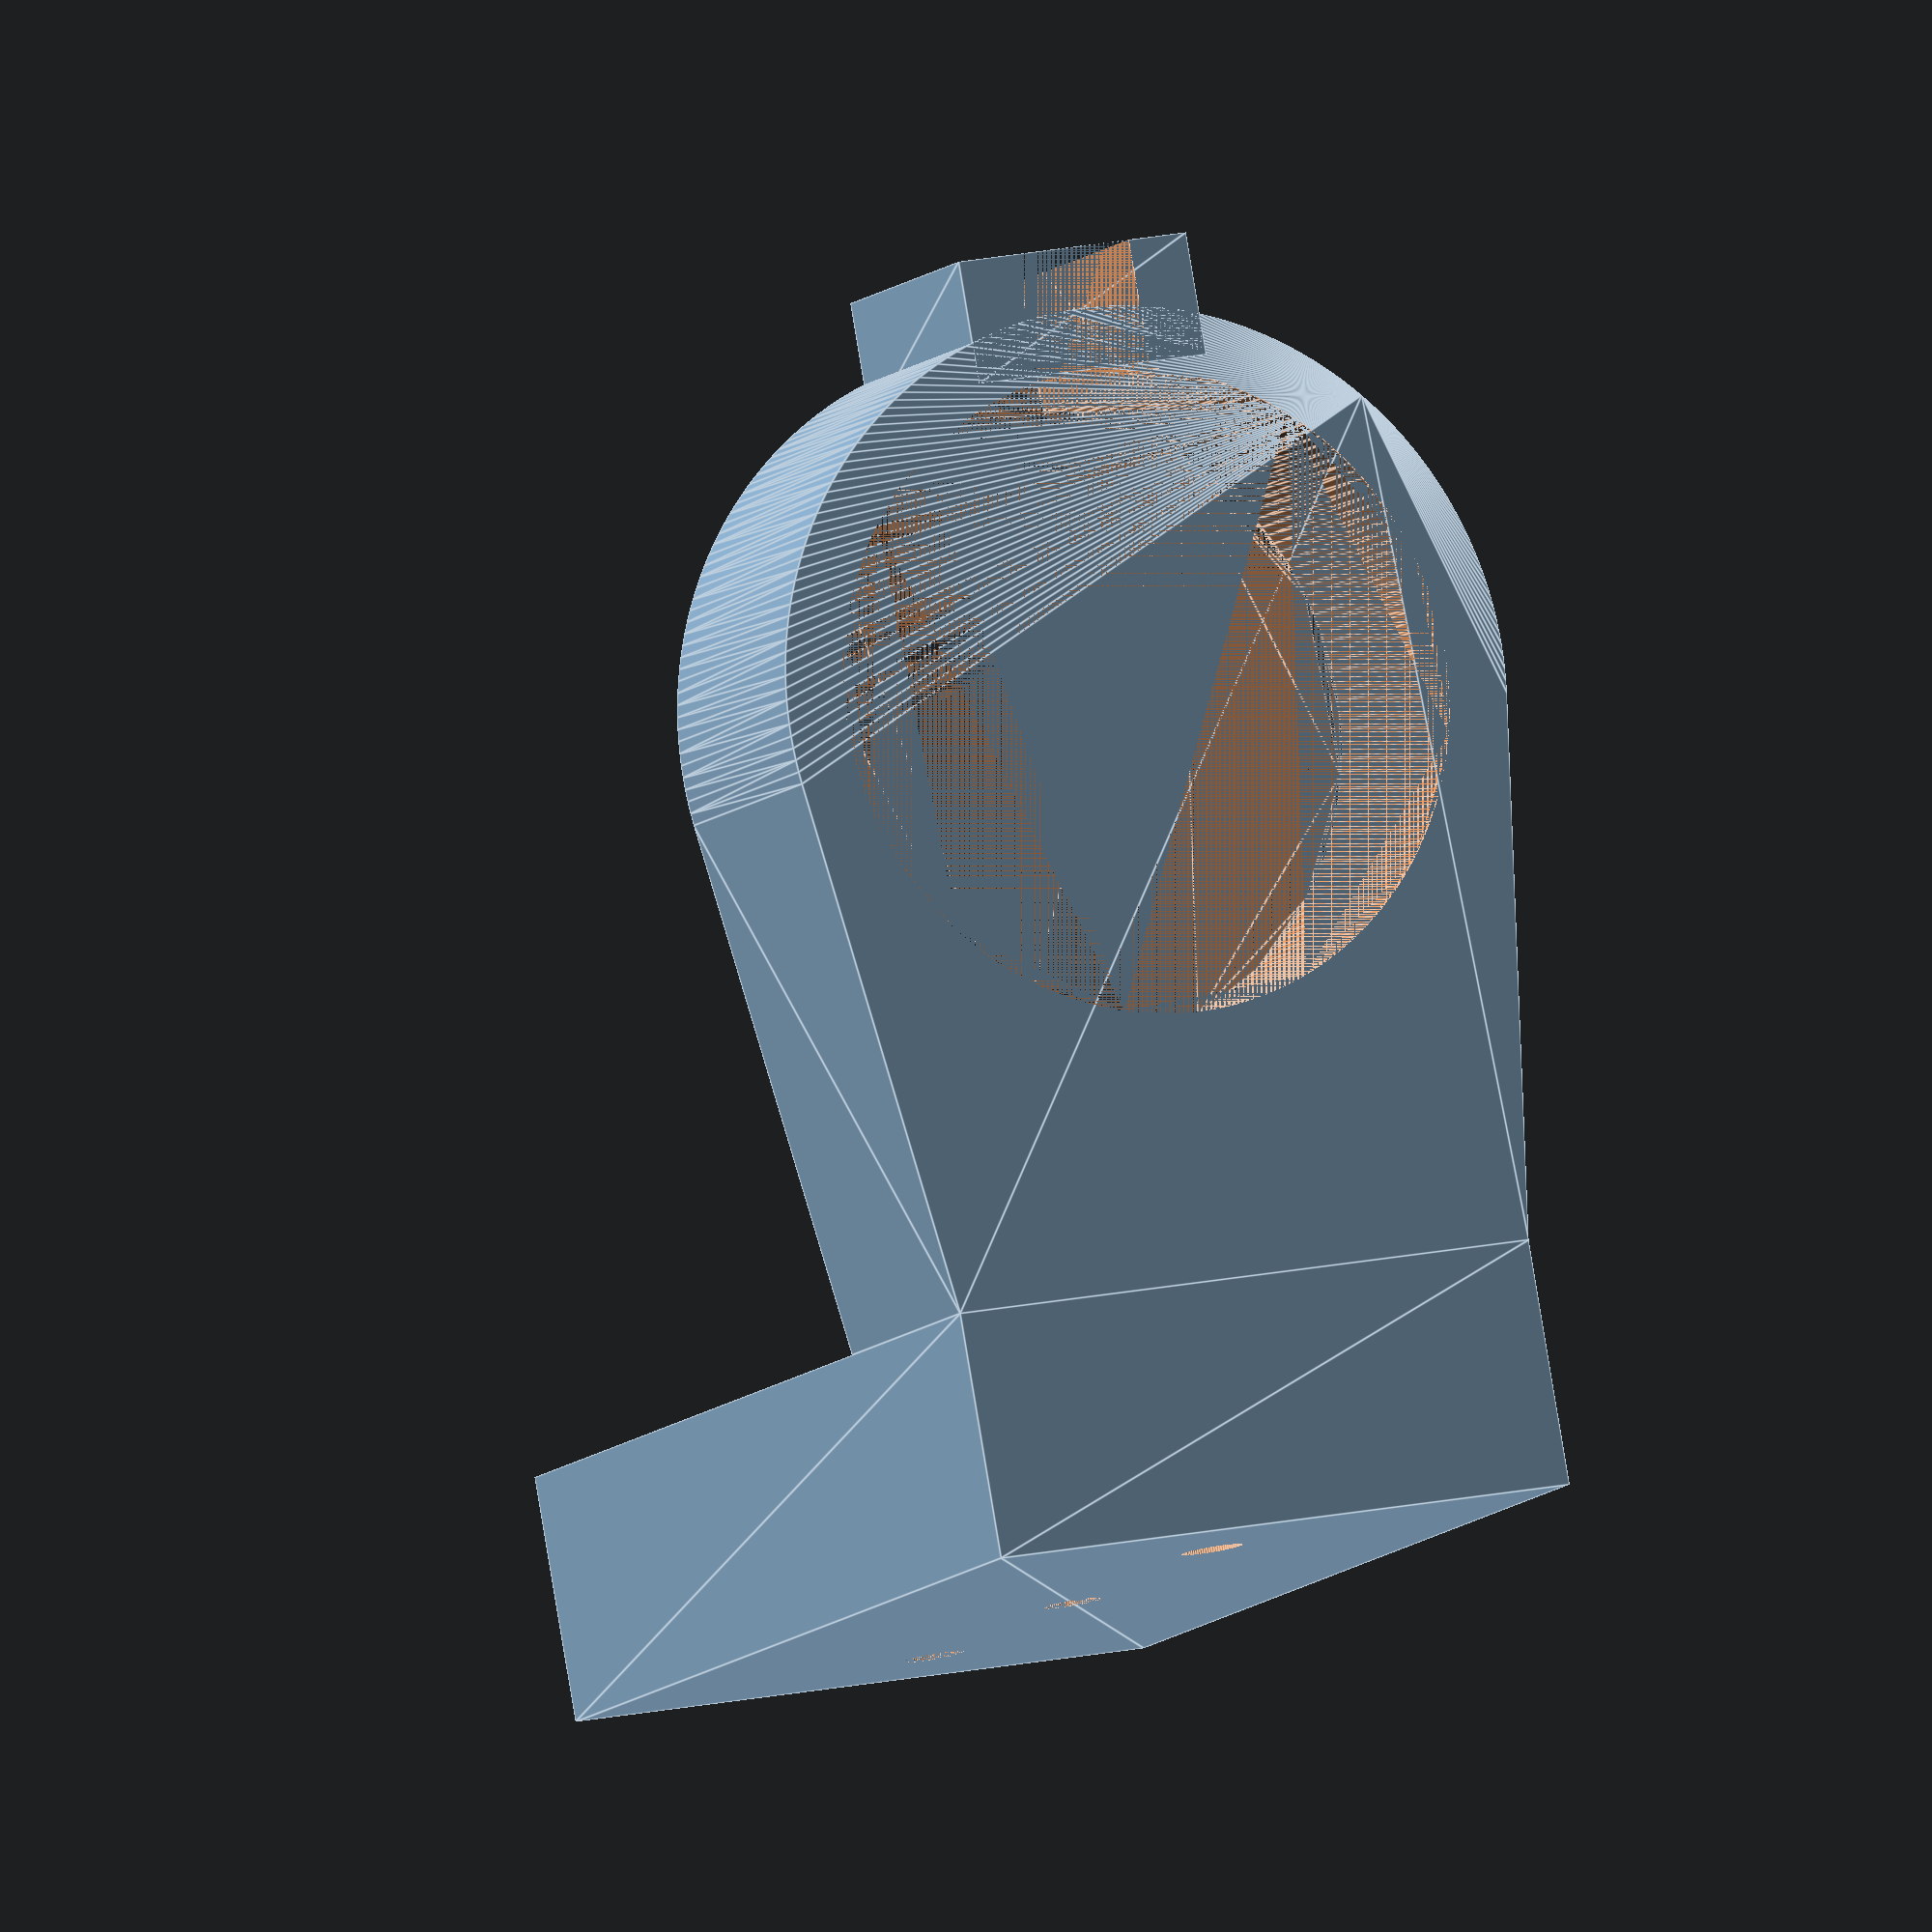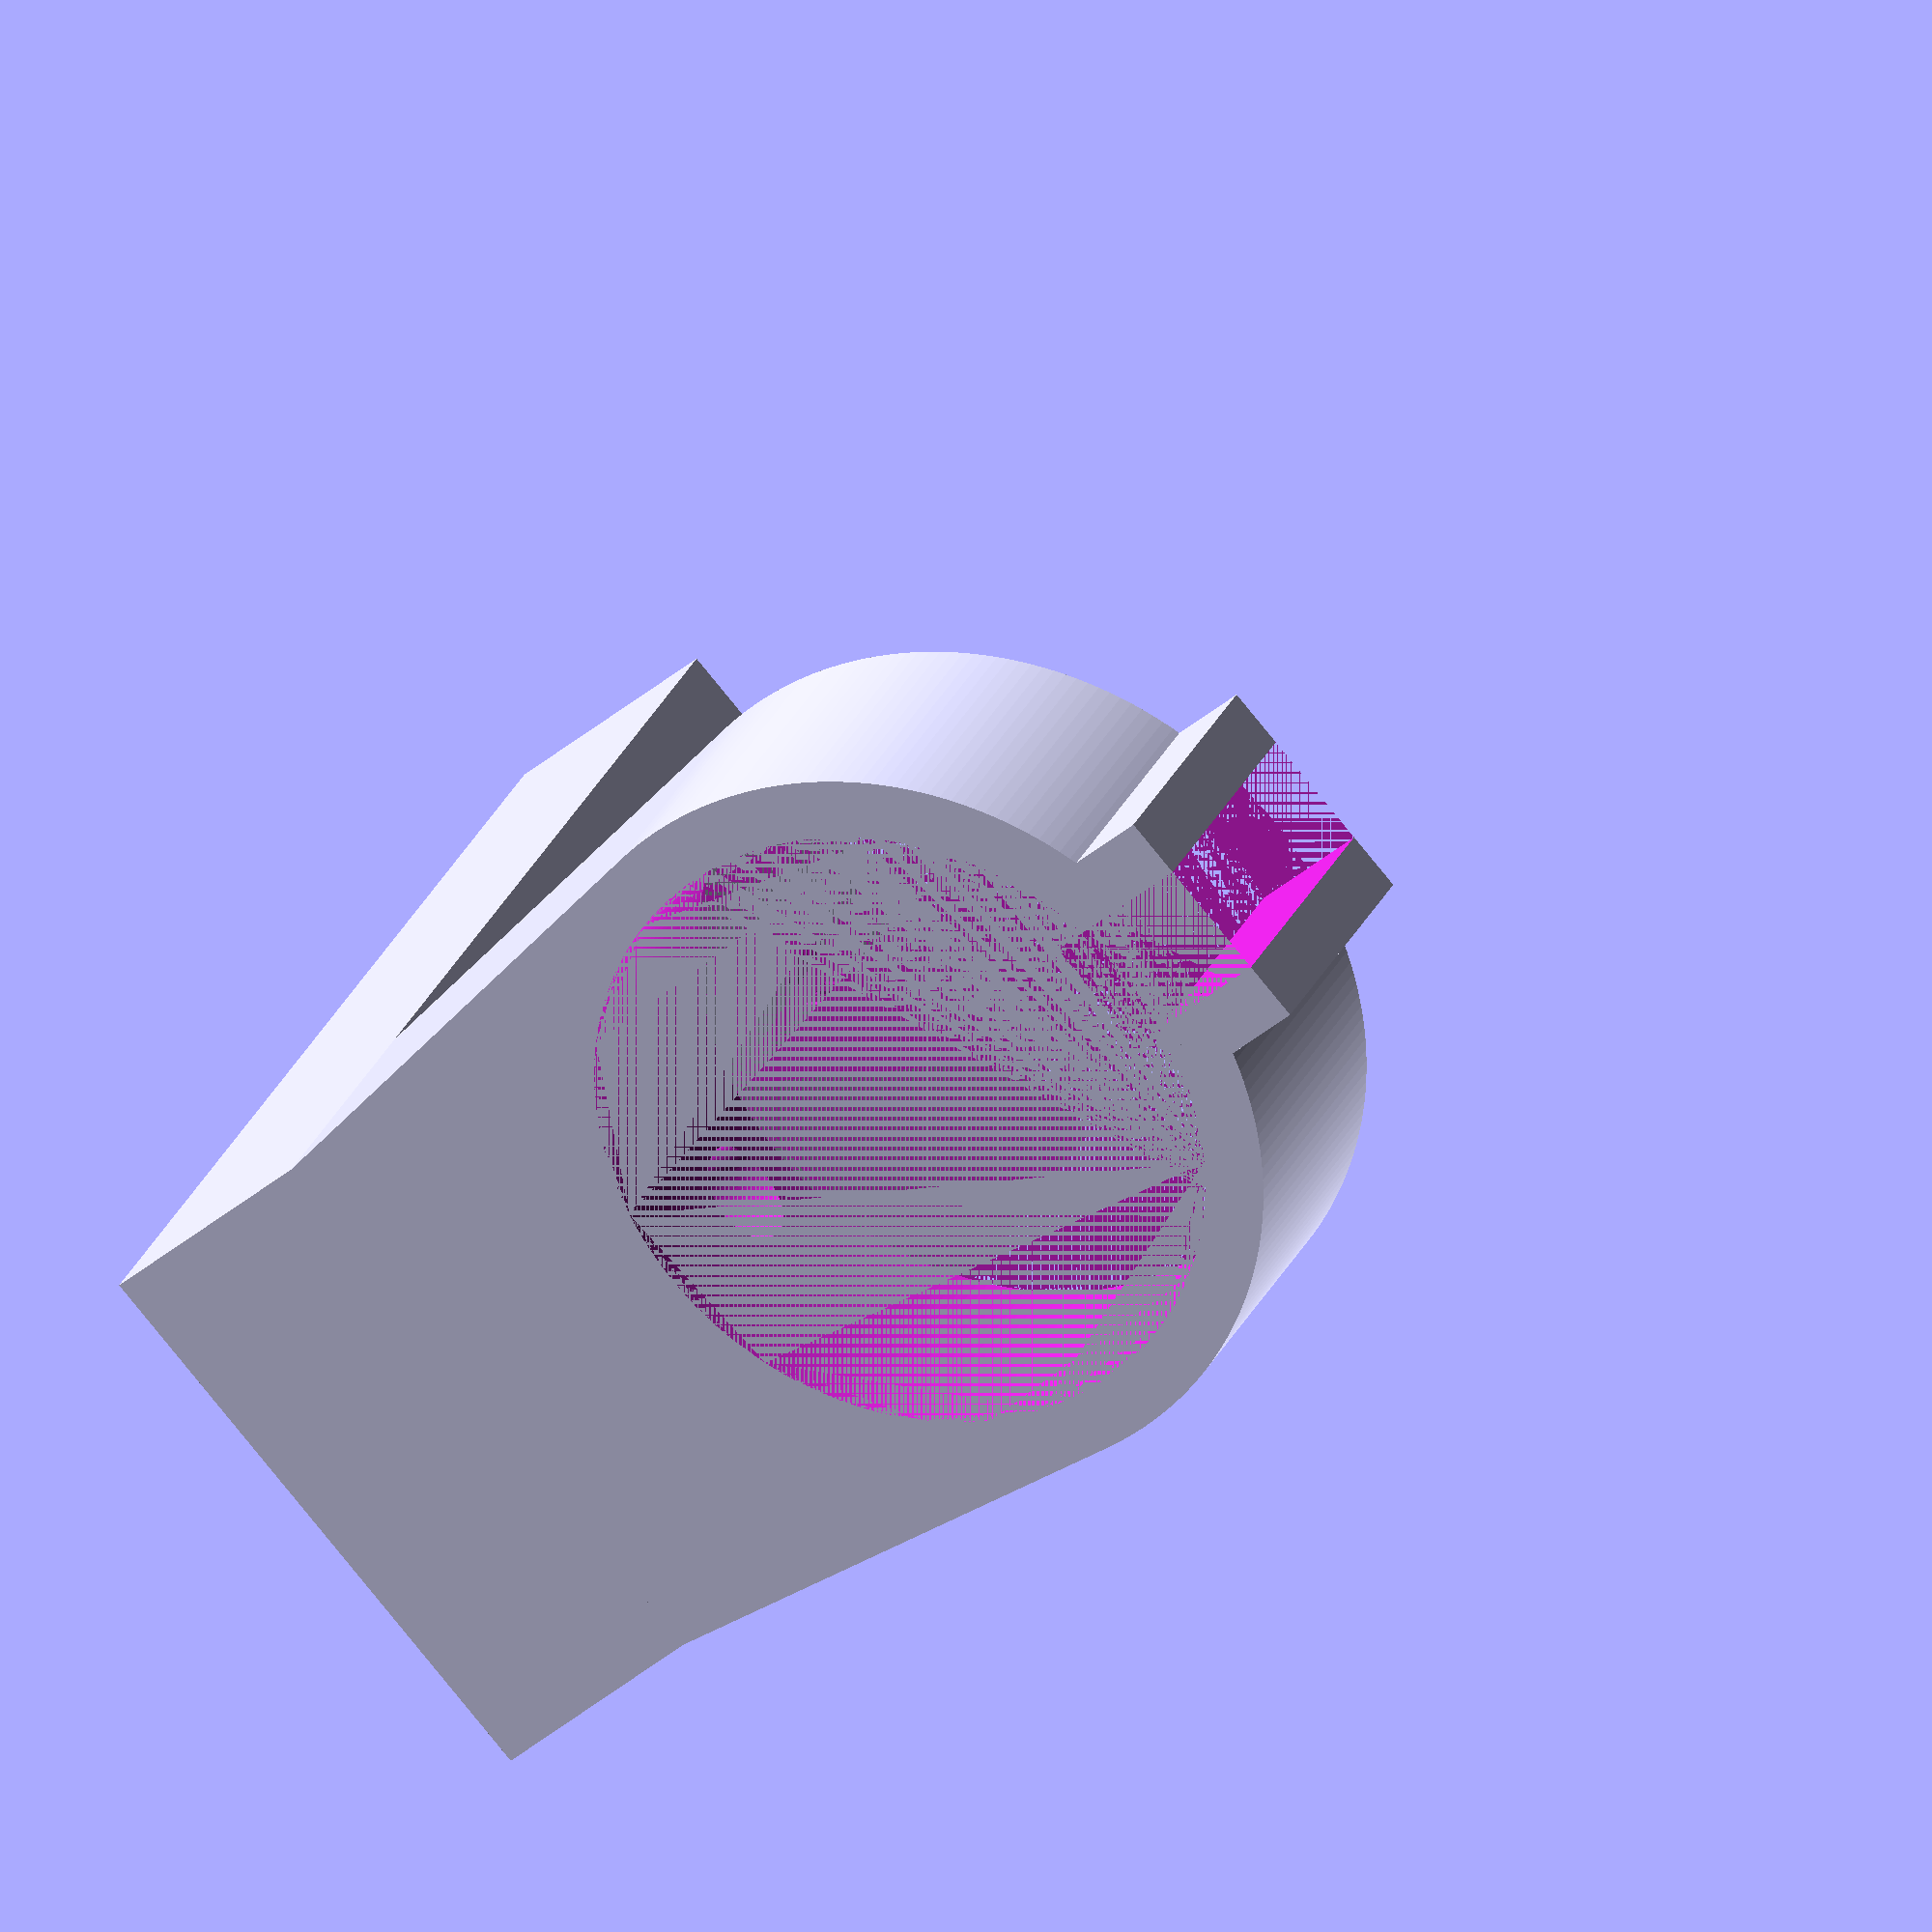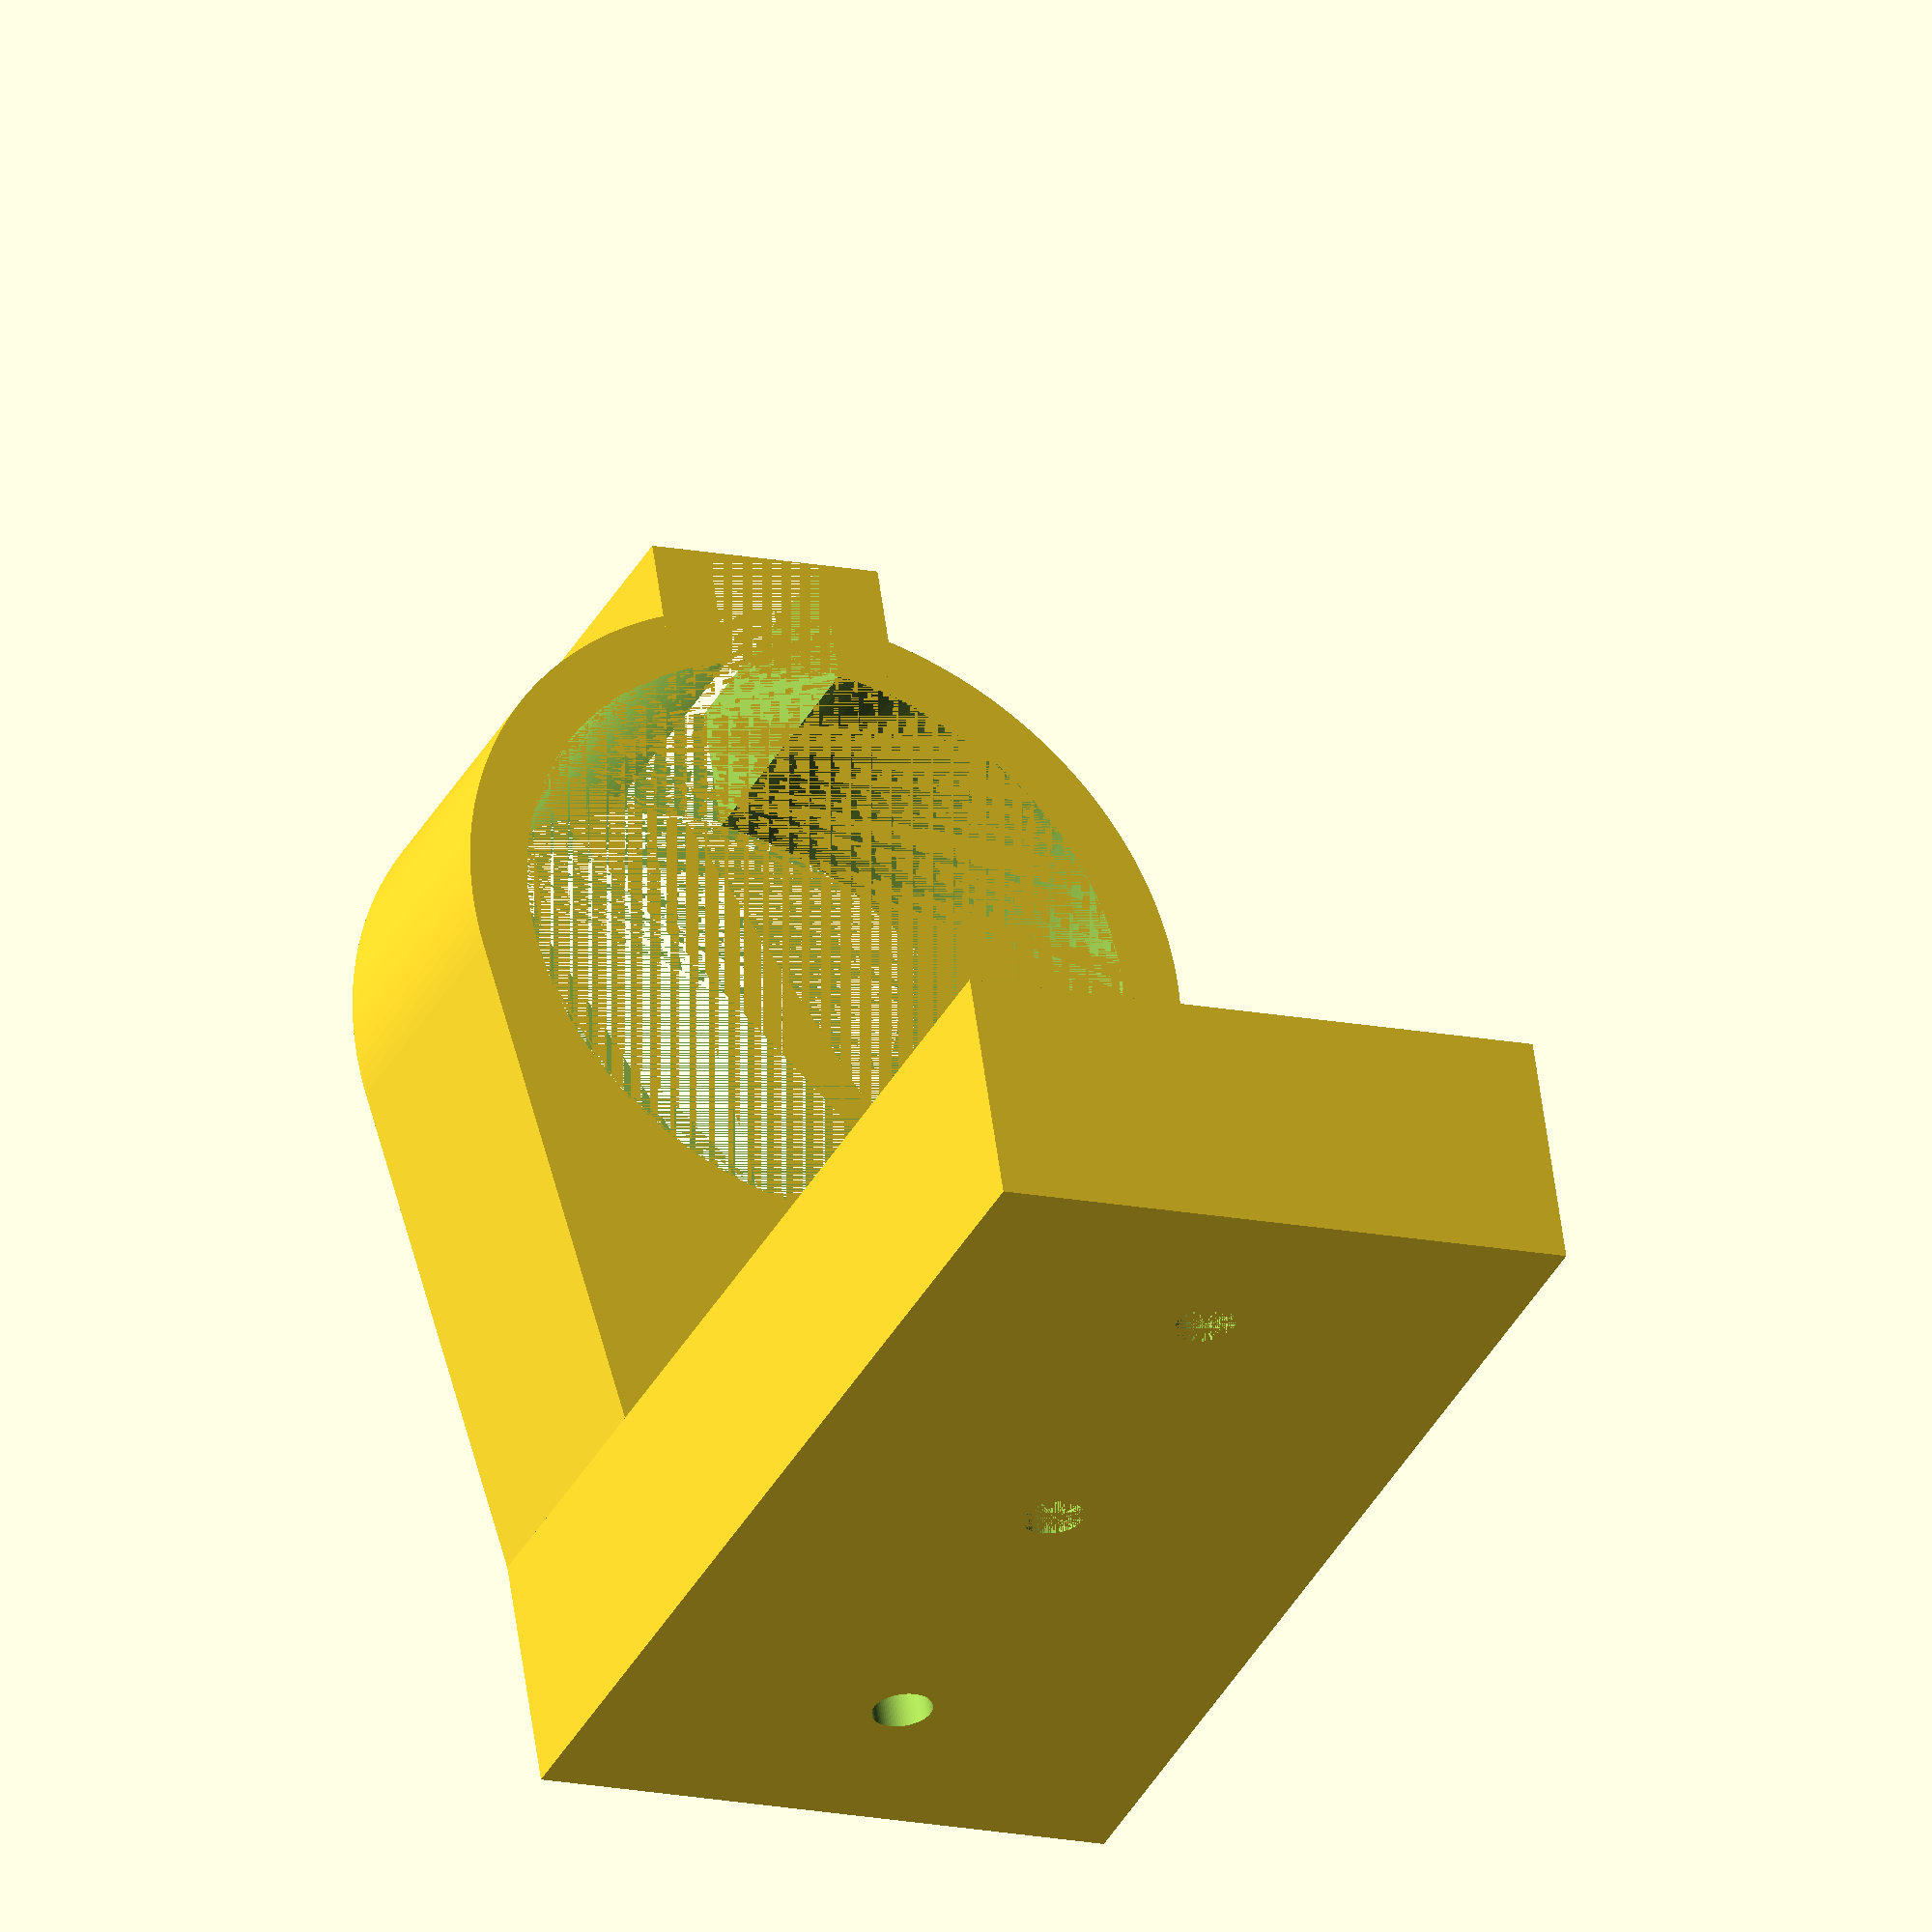
<openscad>
/// Variables

// Base
base_width = 30;
base_height = 55;
base_tickness = 12;

base_holes_offset = 8;
base_holes_diameter = 3;

// Clamp
clamp_diameter = 31.5;
clamp_opening = 4;
clamp_tickness = 3;
clamp_height = 14;

// Other
base_clamp_offset = 13;

/// Helper functions

module screw_hole(d = 3, height = 30, $fn = 80) {
    hull() {
        // Down small
        translate([0, -height/2, 0])
            sphere(d = d / 1.4, center = true, $fn = $fn);

        // Up small
        translate([0, height/2, 0])
            sphere(d = d / 1.4, center = true, $fn = $fn);

        // Down big
        translate([0, -height/2 + d, 0])
            sphere(d = d, center = true, $fn = $fn);

        // Up big
        translate([0, height/2 - d, 0])
            sphere(d = d, center = true, $fn = $fn);
    }
}

/// Model

// Calculate base hole positions
base_hole_radius = base_holes_diameter / 2;
base_hole_down = base_holes_offset + base_hole_radius;
base_hole_center = base_height / 2;
base_hole_up = base_height - base_holes_offset - base_hole_radius;

difference(){
    union(){
        // Base
        linear_extrude(base_height)
            square([base_width, base_tickness], center = true);

        // Clamp
        difference(){
            union(){
                // Clamp structure
                difference(){
                    hull(){
                        translate([0, base_tickness/2 + 0.5, clamp_height/2]) rotate([90, 0, 0])
                            cube([base_width, clamp_height, 1], center = true);

                        linear_extrude(clamp_height)
                            translate([0, base_tickness/2 + base_clamp_offset + clamp_diameter/2, 0])
                                circle(d = clamp_diameter + clamp_tickness*2, $fn=200);
                    }

                    linear_extrude(clamp_height)
                        translate([0, base_tickness/2 + base_clamp_offset + clamp_diameter/2, 0])
                            circle(d = clamp_diameter, $fn=200);
                }

                linear_extrude(clamp_height)
                    translate([0, base_tickness/2 + base_clamp_offset +  clamp_diameter +3])
                        square([6 + clamp_tickness*2, 6], center = true);
            }

            linear_extrude(clamp_height)
                translate([0, base_tickness/2 + base_clamp_offset +  clamp_diameter +3])
                    square([6, 10], center = true);
        }
    }

    // Screw holes
    // Up
    // Inner
    translate([0, 0, base_hole_up]) rotate([90, 0, 0])
        cylinder(base_tickness, d = base_holes_diameter, center = true, $fn = 80);
    // Outer
    translate([0, base_tickness/2, base_hole_up]) rotate([90, 0, 0])
        cylinder(3, d = base_holes_diameter + 2, center = true, $fn = 80);

    // Center
    // Inner
    translate([0, 0, base_hole_center]) rotate([90, 0, 0])
        cylinder(base_tickness, d = base_holes_diameter, center = true, $fn = 80);
    // Outer
    translate([0, base_tickness/2, base_hole_center]) rotate([90, 0, 0])
        cylinder(3, d = base_holes_diameter + 2, center = true, $fn = 80);

    // Down
    // Inner
    translate([0, 0, base_hole_down]) rotate([90, 0, 0])
        cylinder(base_tickness + base_clamp_offset + 10, d = base_holes_diameter, center = true, $fn = 80);
    // Outer
    translate([0, base_tickness/2 + base_clamp_offset, base_hole_down]) rotate([90, 0, 0])
        cylinder(base_clamp_offset + 3, d = base_holes_diameter + 2, center = true, $fn = 80);
}

</openscad>
<views>
elev=8.9 azim=10.2 roll=158.1 proj=o view=edges
elev=331.4 azim=312.3 roll=200.8 proj=o view=solid
elev=34.3 azim=351.5 roll=336.1 proj=o view=wireframe
</views>
